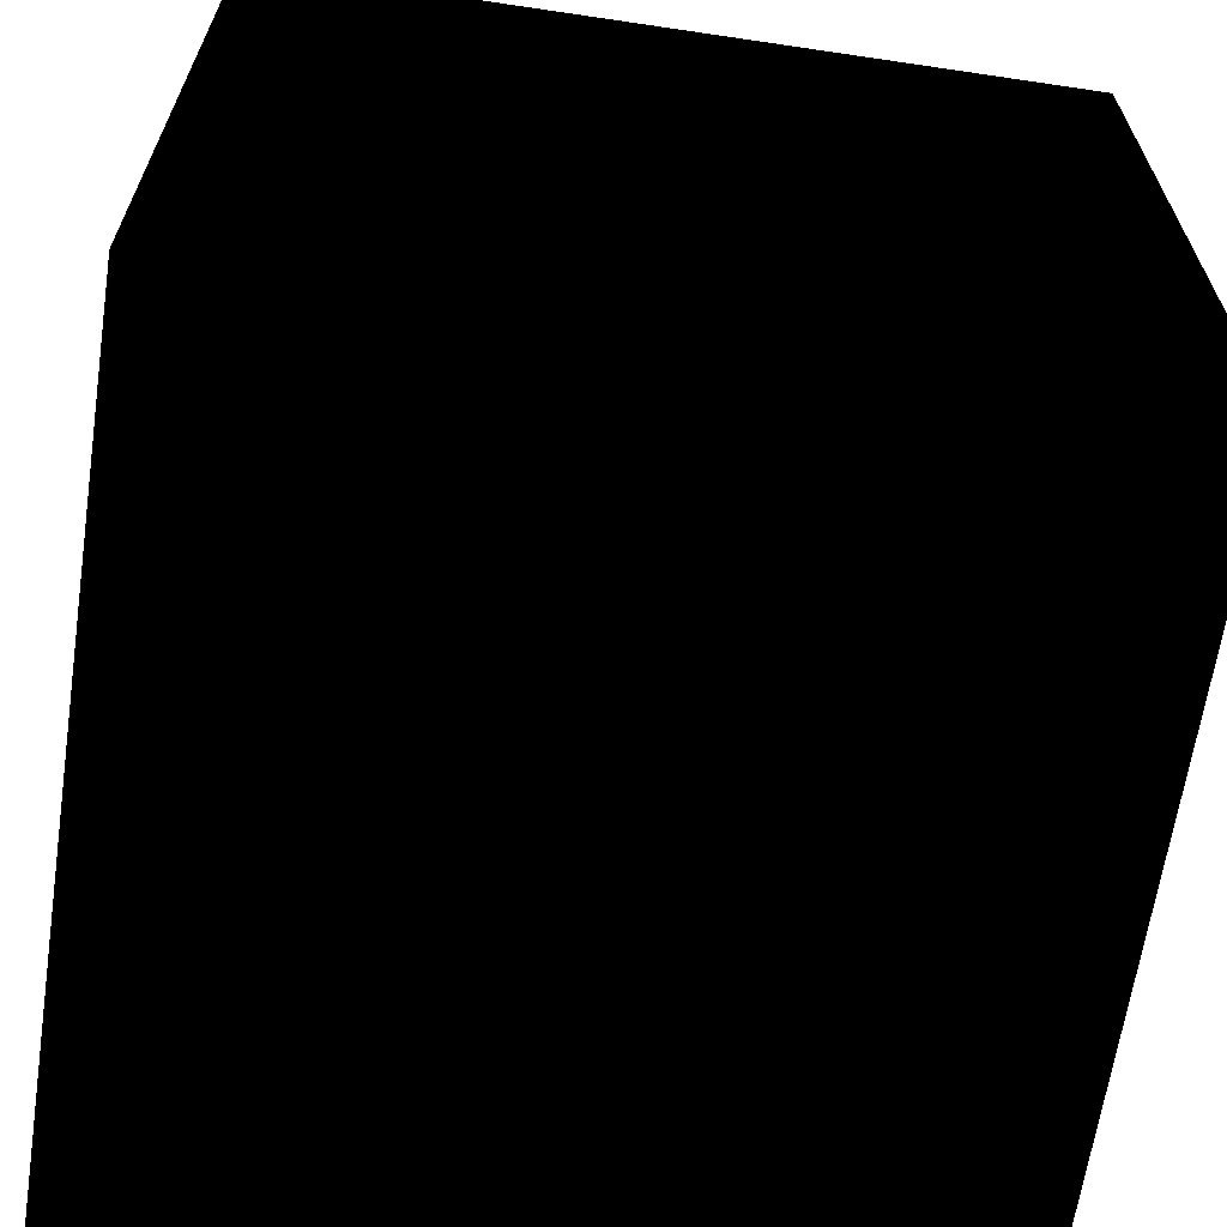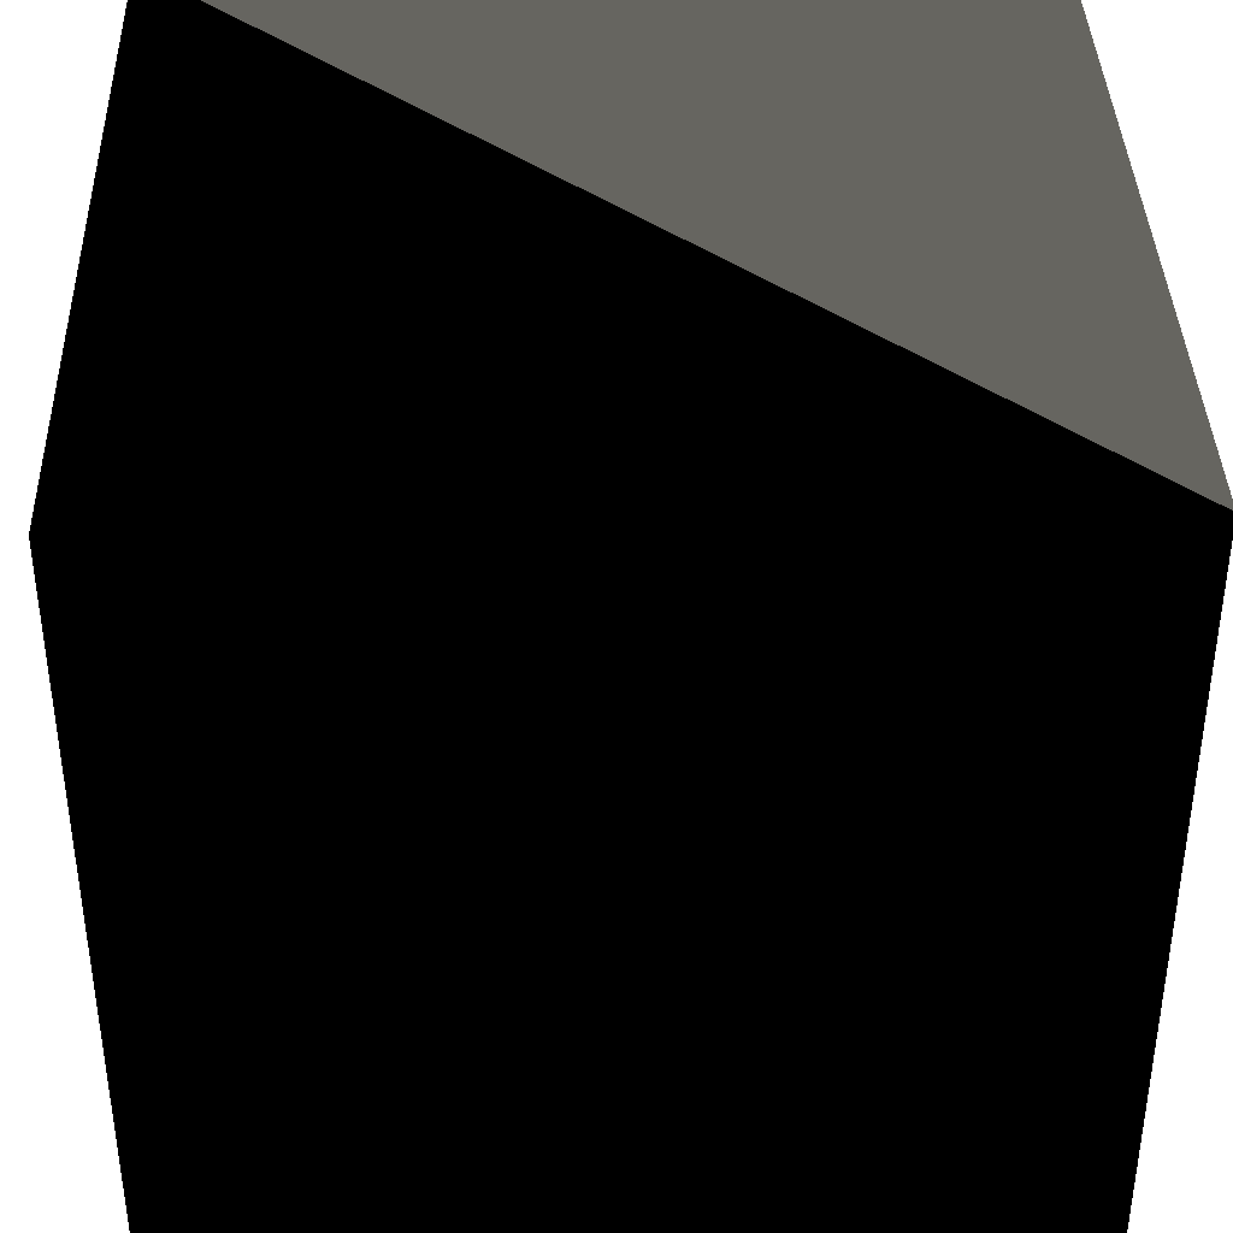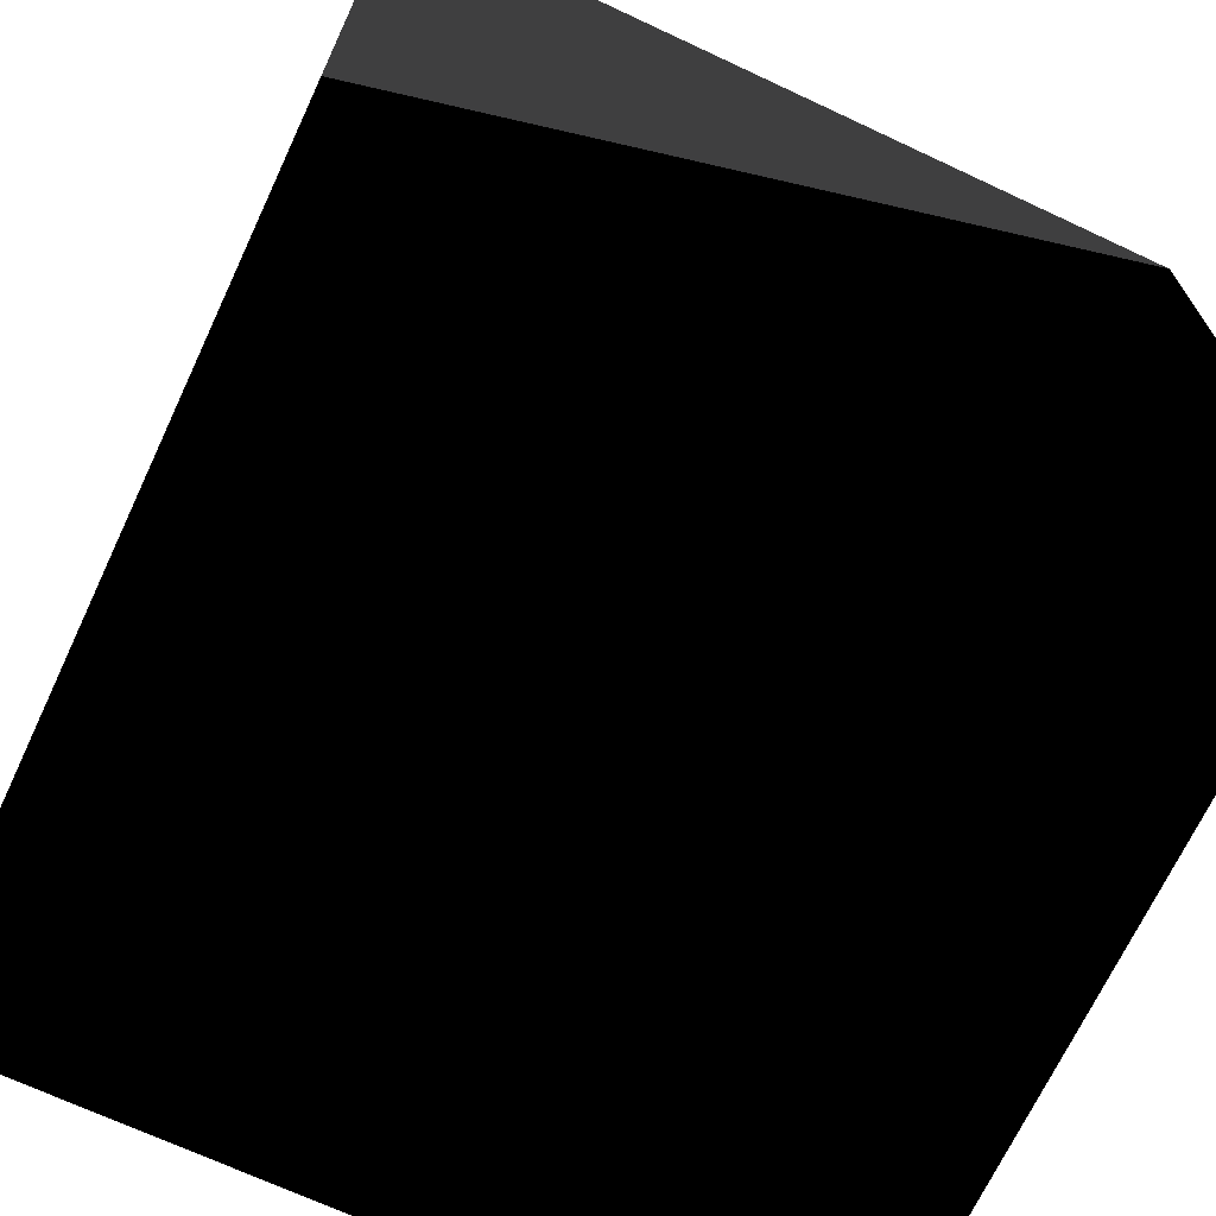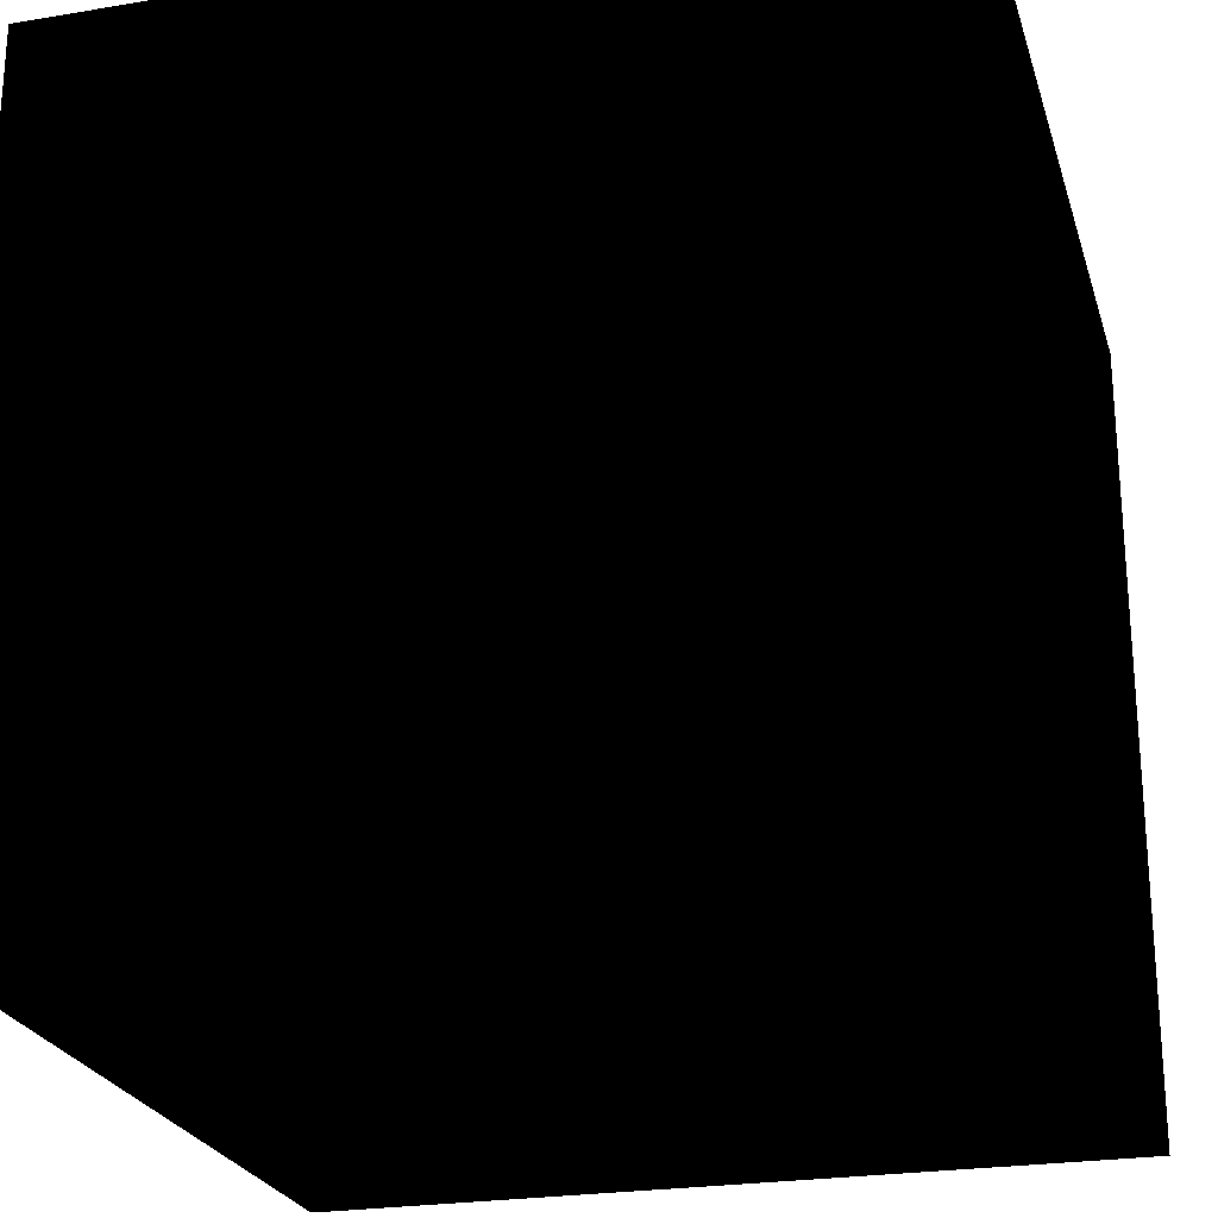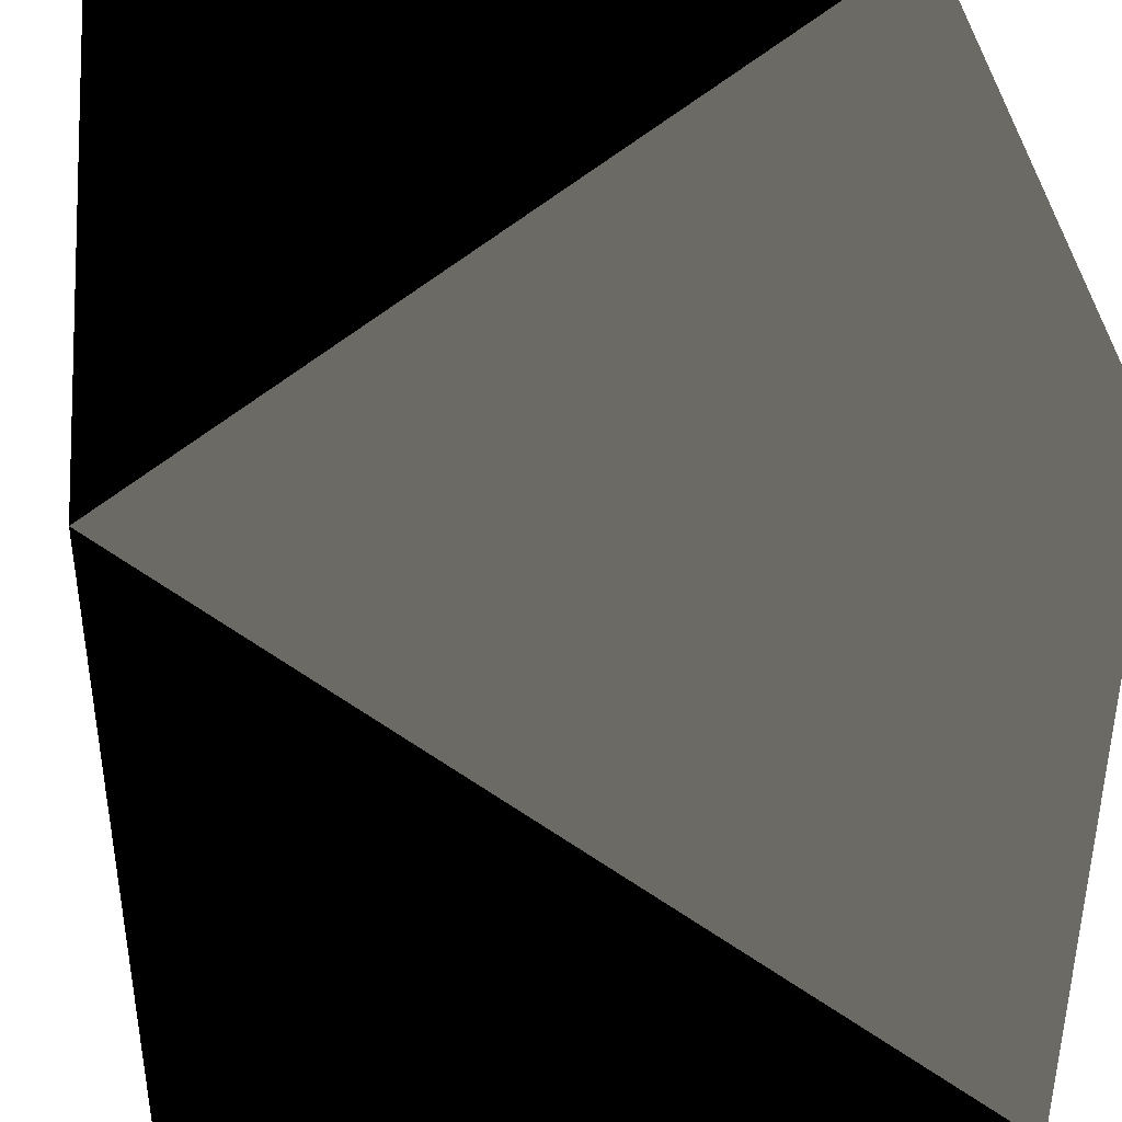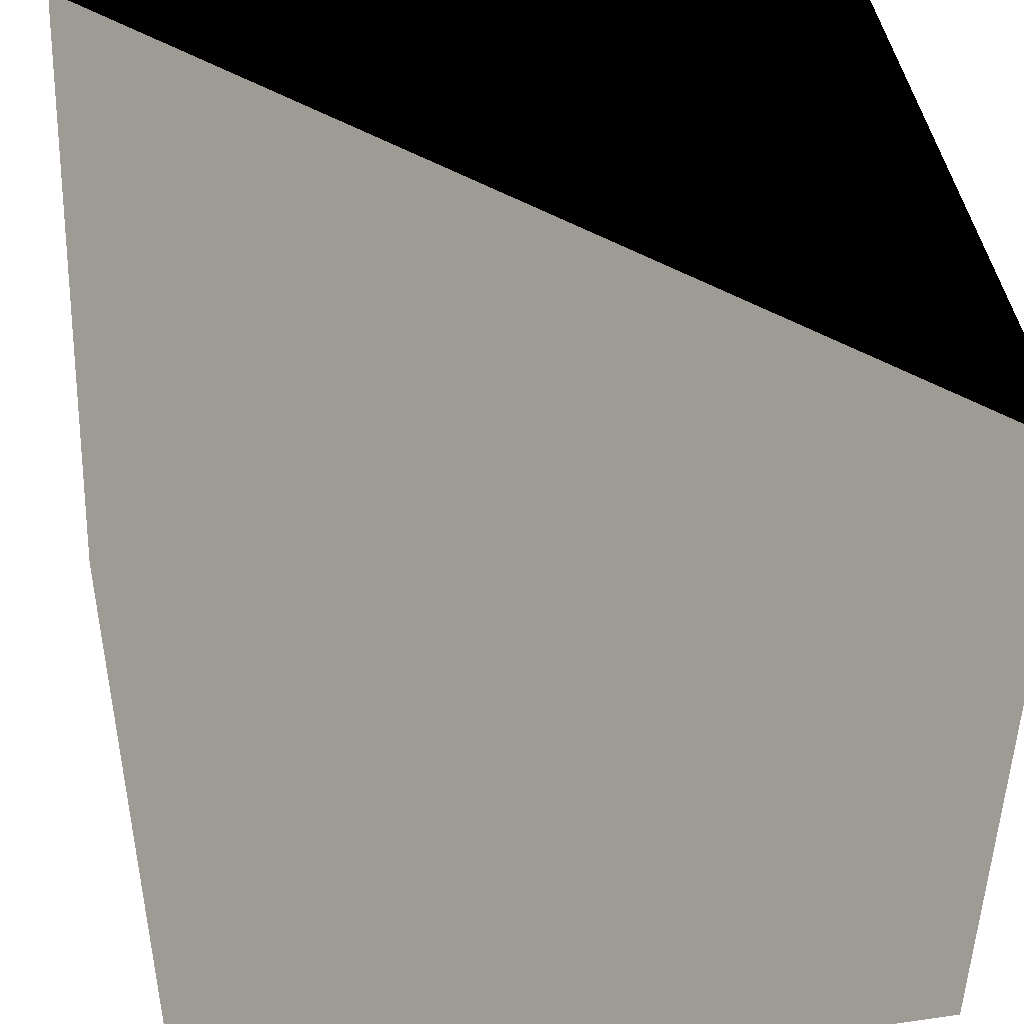
<metadata>
{"format":"obj","ext":"obj","renderer":"f3d","projection":"perspective","resolution":1024,"background":"white","views":[{"elev":-65.0,"azim":81.5,"up":"+Z"},{"elev":38.8,"azim":178.2,"up":"+Y"},{"elev":-69.4,"azim":-115.1,"up":"+Z"},{"elev":-24.2,"azim":15.4,"up":"+Z"},{"elev":39.7,"azim":-96.5,"up":"+Y"},{"elev":44.7,"azim":-9.4,"up":"+Y"}]}
</metadata>
<code>
v -0.5 0.5 0.5
v -0.5 -0.5 0.5
v 0.5 -0.5 0.5
v 0.5 0.5 0.5
v -0.5 0.5 -0.5
v -0.5 -0.5 -0.5
v 0.5 -0.5 -0.5
v 0.5 0.5 -0.5
f 1 2 3 4
f 5 6 2 1
f 2 6 7 3
f 5 1 4 8
f 4 3 7 8
f 8 7 6 5

</code>
